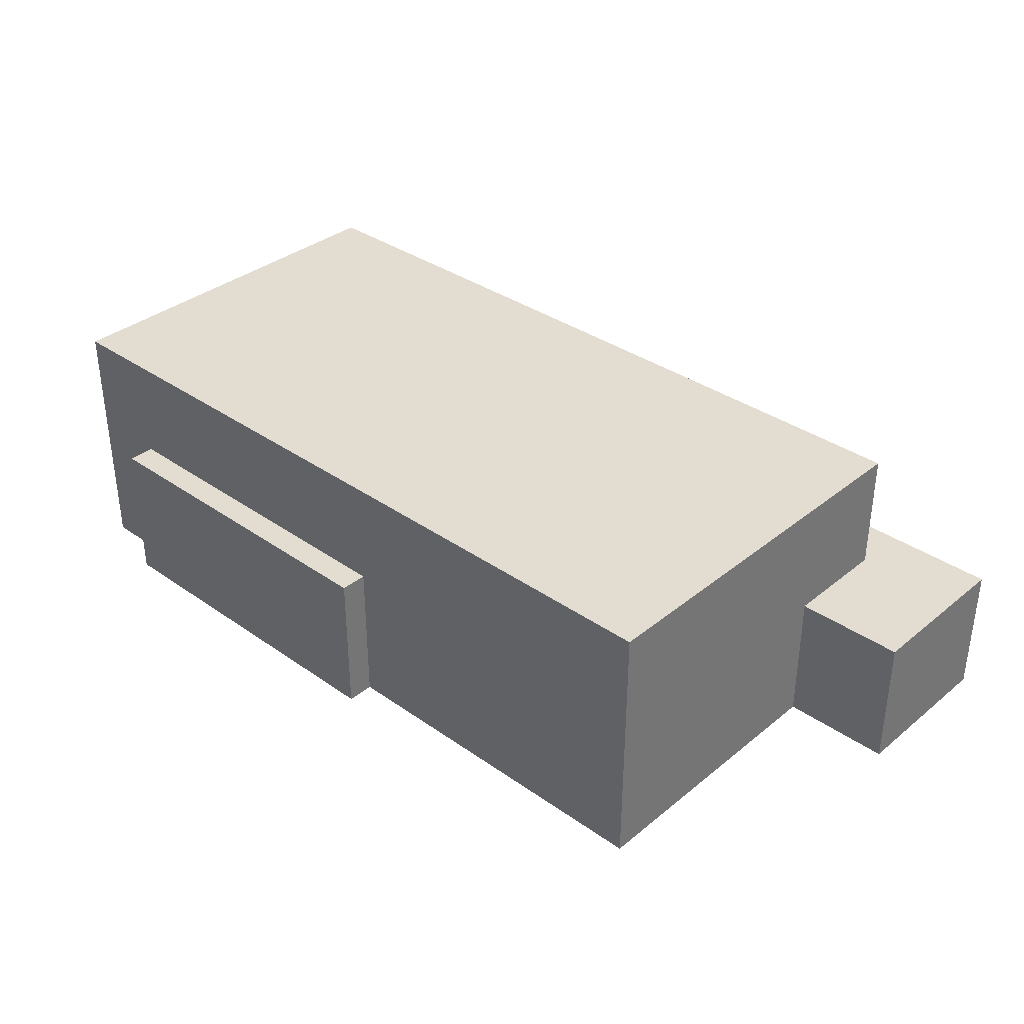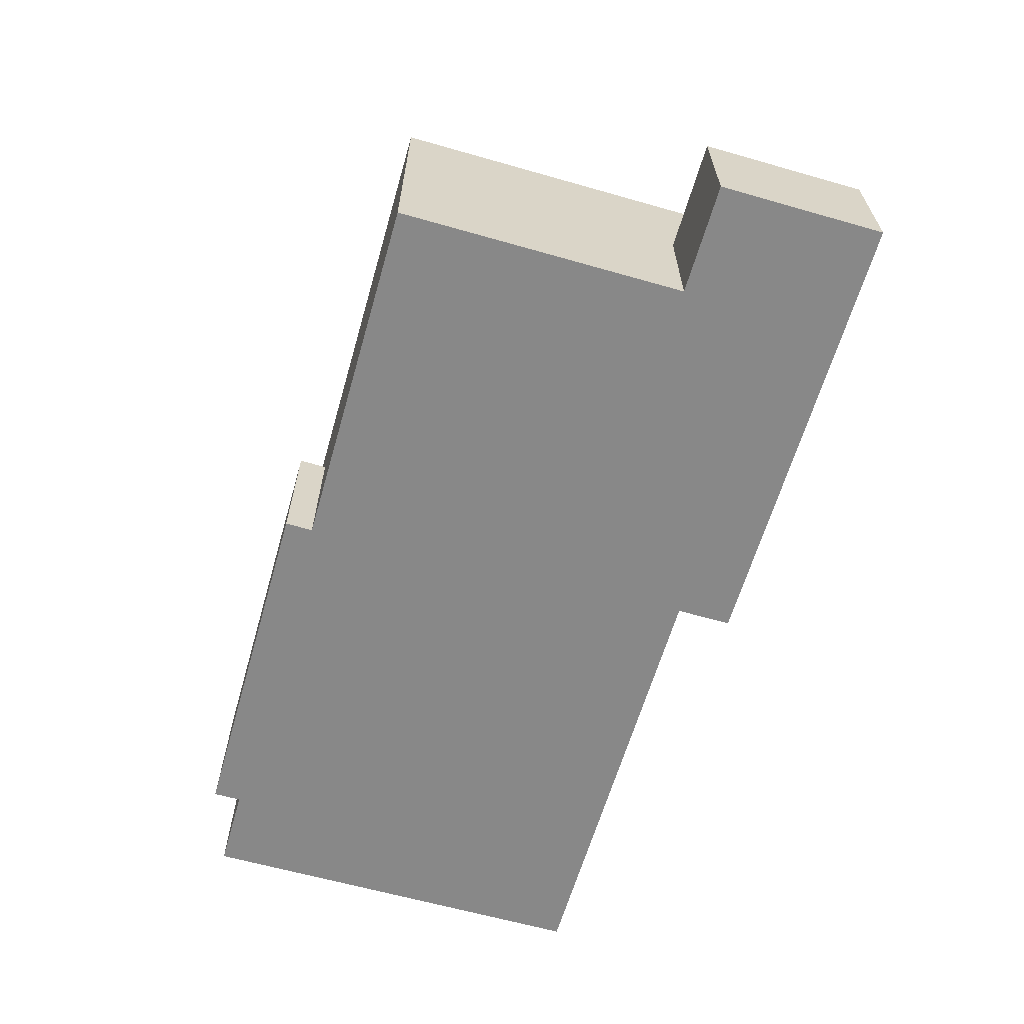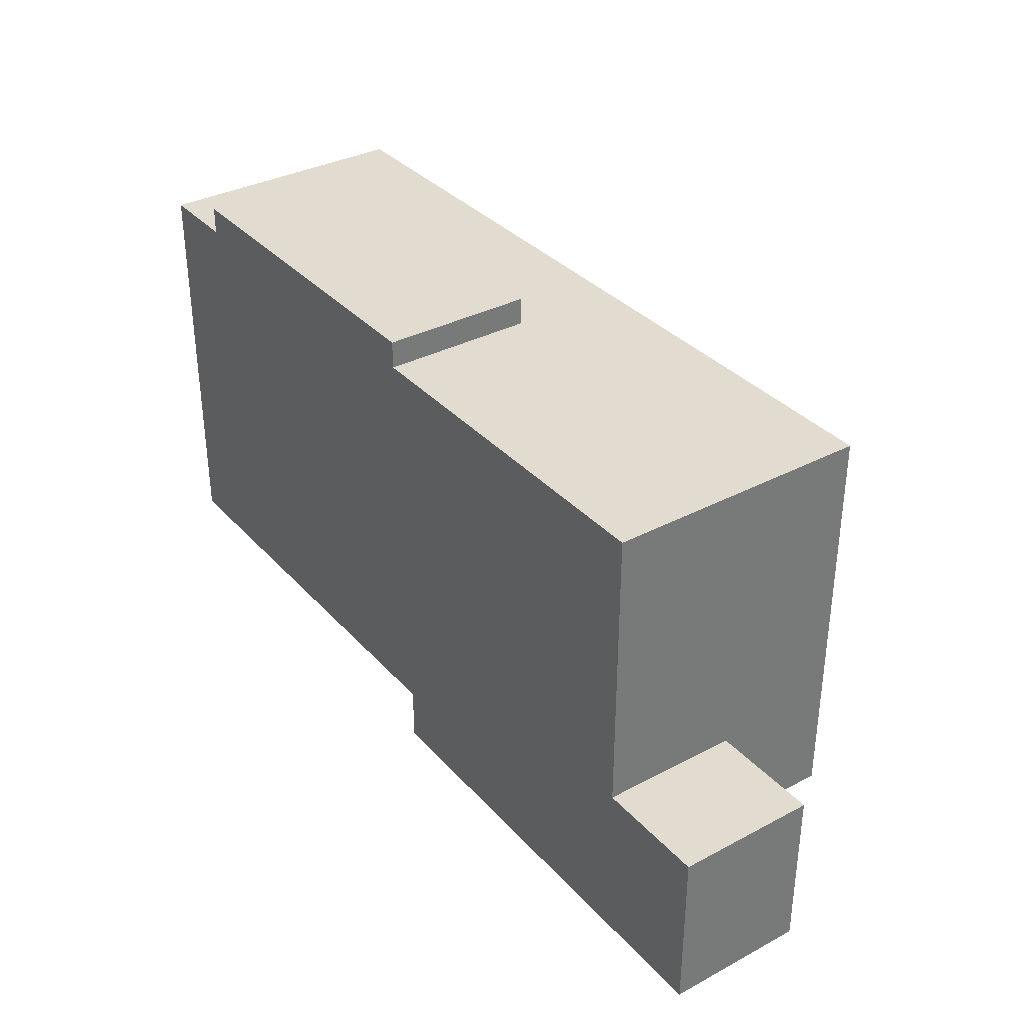
<metadata>
{"format":"obj","ext":"obj","renderer":"f3d","projection":"perspective","resolution":1024,"background":"white","views":[{"elev":35.1,"azim":43.0,"up":"+Y"},{"elev":-62.8,"azim":73.9,"up":"+Y"},{"elev":34.5,"azim":54.6,"up":"+Z"}]}
</metadata>
<code>
o
v 4.3 2 -3.5
v 4.3 2 -6.4
v 4.3 2.2 -3.5
v 4.3 2.2 -6.4
v 4.3 2.3 -3.8
v 4.3 2.3 -4
v 4.3 2.4 -5.6
v 4.3 2.4 -5.7
v 4.3 2.5 -3.8
v 4.3 2.5 -4
v 4.3 2.5 -5.6
v 4.3 2.5 -5.7
v 4.3 2.6 -4.5
v 4.3 2.6 -4.6
v 4.3 2.7 -4.5
v 4.3 2.7 -4.6
v 4.3 3 -5.4
v 4.3 3 -5.5
v 4.3 3.1 -5.4
v 4.3 3.1 -5.5
v 4.3 3.2 -4.8
v 4.3 3.2 -5
v 4.3 3.4 -4.8
v 4.3 3.4 -5
v 4.3 3.4 -5.8
v 4.3 3.4 -6
v 4.3 3.6 -5.8
v 4.3 3.6 -6
v 4.3 3.7 -3.8
v 4.3 3.7 -3.9
v 4.3 3.8 -3.8
v 4.3 3.8 -3.9
v 4.3 3.9 -3.5
v 4.3 3.9 -6.4
v 4.9 2 -3.3
v 4.9 2 -3.5
v 4.9 2.2 -3.3
v 4.9 2.2 -3.5
v 4.9 3.1 -3.3
v 4.9 3.1 -3.5
v 7.6 2 -6.4
v 7.6 2 -6.8
v 7.6 2.2 -6.4
v 7.6 2.2 -6.8
v 7.6 3 -6.4
v 7.6 3 -6.8
v 7.5 2 -3.3
v 7.5 2 -3.5
v 7.5 2.2 -3.3
v 7.5 2.2 -3.5
v 7.5 3.1 -3.3
v 7.5 3.1 -3.5
v 10.1 2 -3.5
v 10.1 2 -5.6
v 10.1 2.2 -3.5
v 10.1 2.2 -5.6
v 10.1 2.6 -4.2
v 10.1 2.6 -4.3
v 10.1 2.7 -4.2
v 10.1 2.7 -4.3
v 10.1 2.7 -5.2
v 10.1 2.7 -5.4
v 10.1 2.9 -4.6
v 10.1 2.9 -4.7
v 10.1 2.9 -5.2
v 10.1 2.9 -5.4
v 10.1 3 -4.6
v 10.1 3 -4.7
v 10.1 3 -5.6
v 10.1 3 -6.4
v 10.1 3.4 -3.7
v 10.1 3.4 -3.9
v 10.1 3.5 -5.3
v 10.1 3.5 -5.4
v 10.1 3.6 -5.3
v 10.1 3.6 -5.4
v 10.1 3.7 -3.7
v 10.1 3.7 -3.9
v 10.1 3.9 -3.5
v 10.1 3.9 -6.4
v 10.9 2 -5.6
v 10.9 2 -6.8
v 10.9 2.2 -5.6
v 10.9 2.2 -6.8
v 10.9 2.5 -6.3
v 10.9 2.5 -6.5
v 10.9 2.7 -5.7
v 10.9 2.7 -5.8
v 10.9 2.7 -6.3
v 10.9 2.7 -6.5
v 10.9 2.8 -5.7
v 10.9 2.8 -5.8
v 10.9 3 -5.6
v 10.9 3 -6.8
v 4.9 2 -3.3
v 4.9 2.2 -3.3
v 4.9 3.1 -3.3
v 5.5 2.7 -3.3
v 5.5 2.8 -3.3
v 5.6 2.7 -3.3
v 5.6 2.8 -3.3
v 5.7 2.4 -3.3
v 5.7 2.5 -3.3
v 5.8 2.4 -3.3
v 5.8 2.5 -3.3
v 5.9 2.8 -3.3
v 5.9 3 -3.3
v 6.1 2.8 -3.3
v 6.1 3 -3.3
v 6.6 2.7 -3.3
v 6.6 2.8 -3.3
v 6.7 2.3 -3.3
v 6.7 2.4 -3.3
v 6.7 2.7 -3.3
v 6.7 2.8 -3.3
v 6.8 2.3 -3.3
v 6.8 2.4 -3.3
v 7.2 2.6 -3.3
v 7.2 2.7 -3.3
v 7.3 2.6 -3.3
v 7.3 2.7 -3.3
v 7.5 2 -3.3
v 7.5 2.2 -3.3
v 7.5 3.1 -3.3
v 4.3 2 -3.5
v 4.3 2.2 -3.5
v 4.3 3.9 -3.5
v 4.6 2.6 -3.5
v 4.6 2.9 -3.5
v 4.7 3.5 -3.5
v 4.7 3.6 -3.5
v 4.8 2.6 -3.5
v 4.8 2.9 -3.5
v 4.8 3.5 -3.5
v 4.8 3.6 -3.5
v 4.9 2 -3.5
v 4.9 2.2 -3.5
v 4.9 3.1 -3.5
v 5.2 3.3 -3.5
v 5.2 3.4 -3.5
v 5.3 3.3 -3.5
v 5.3 3.4 -3.5
v 5.6 3.4 -3.5
v 5.6 3.5 -3.5
v 5.7 3.4 -3.5
v 5.7 3.5 -3.5
v 6 3.4 -3.5
v 6 3.7 -3.5
v 6.2 3.4 -3.5
v 6.2 3.7 -3.5
v 6.6 3.3 -3.5
v 6.6 3.4 -3.5
v 6.7 3.3 -3.5
v 6.7 3.4 -3.5
v 6.9 3.2 -3.5
v 6.9 3.3 -3.5
v 7 3.2 -3.5
v 7 3.3 -3.5
v 7.3 3.4 -3.5
v 7.3 3.5 -3.5
v 7.4 3.4 -3.5
v 7.4 3.5 -3.5
v 7.5 2 -3.5
v 7.5 2.2 -3.5
v 7.5 3.1 -3.5
v 7.7 3.2 -3.5
v 7.7 3.3 -3.5
v 7.8 3.2 -3.5
v 7.8 3.3 -3.5
v 7.9 2.7 -3.5
v 7.9 2.8 -3.5
v 7.9 3.6 -3.5
v 7.9 3.7 -3.5
v 8 2.7 -3.5
v 8 2.8 -3.5
v 8 3.6 -3.5
v 8 3.7 -3.5
v 8.1 2.9 -3.5
v 8.1 3.1 -3.5
v 8.3 2.9 -3.5
v 8.3 3.1 -3.5
v 8.7 2.6 -3.5
v 8.7 2.7 -3.5
v 8.7 3.2 -3.5
v 8.7 3.3 -3.5
v 8.8 2.6 -3.5
v 8.8 2.7 -3.5
v 8.8 3.2 -3.5
v 8.8 3.3 -3.5
v 9.1 2.9 -3.5
v 9.1 3 -3.5
v 9.2 2.9 -3.5
v 9.2 3 -3.5
v 9.2 3.5 -3.5
v 9.2 3.6 -3.5
v 9.3 3.5 -3.5
v 9.3 3.6 -3.5
v 9.7 2.3 -3.5
v 9.7 2.4 -3.5
v 9.8 2.3 -3.5
v 9.8 2.4 -3.5
v 9.8 3.2 -3.5
v 9.8 3.3 -3.5
v 9.9 3.2 -3.5
v 9.9 3.3 -3.5
v 10.1 2 -3.5
v 10.1 2.2 -3.5
v 10.1 3.9 -3.5
v 10.1 2 -5.6
v 10.1 2.2 -5.6
v 10.1 3 -5.6
v 10.9 2 -5.6
v 10.9 2.2 -5.6
v 10.9 3 -5.6
v 4.3 2 -6.4
v 4.3 2.2 -6.4
v 4.3 3.9 -6.4
v 4.7 2.4 -6.4
v 4.7 2.5 -6.4
v 4.9 2.4 -6.4
v 4.9 2.5 -6.4
v 4.9 3.5 -6.4
v 4.9 3.7 -6.4
v 5.1 3.5 -6.4
v 5.1 3.7 -6.4
v 5.2 2.7 -6.4
v 5.2 2.8 -6.4
v 5.3 2.7 -6.4
v 5.3 2.8 -6.4
v 5.8 3.4 -6.4
v 5.8 3.5 -6.4
v 5.9 3.4 -6.4
v 5.9 3.5 -6.4
v 6.3 2.9 -6.4
v 6.3 3 -6.4
v 6.4 2.9 -6.4
v 6.4 3 -6.4
v 6.8 2.4 -6.4
v 6.8 2.5 -6.4
v 6.9 2.4 -6.4
v 6.9 2.5 -6.4
v 6.9 3.4 -6.4
v 6.9 3.6 -6.4
v 7.2 3.4 -6.4
v 7.2 3.6 -6.4
v 7.6 2 -6.4
v 7.6 2.2 -6.4
v 7.6 3 -6.4
v 8 3.2 -6.4
v 8 3.3 -6.4
v 8.1 3.2 -6.4
v 8.1 3.3 -6.4
v 10.1 3 -6.4
v 10.1 3.9 -6.4
v 7.6 2 -6.8
v 7.6 2.2 -6.8
v 7.6 3 -6.8
v 8.1 2.4 -6.8
v 8.1 2.6 -6.8
v 8.4 2.4 -6.8
v 8.4 2.6 -6.8
v 9.1 2.6 -6.8
v 9.1 2.7 -6.8
v 9.2 2.6 -6.8
v 9.2 2.7 -6.8
v 10 2.7 -6.8
v 10 2.8 -6.8
v 10.1 2.7 -6.8
v 10.1 2.8 -6.8
v 10.2 2.5 -6.8
v 10.2 2.6 -6.8
v 10.3 2.5 -6.8
v 10.3 2.6 -6.8
v 10.9 2 -6.8
v 10.9 2.2 -6.8
v 10.9 3 -6.8
v 4.9 2 -3.3
v 7.5 2 -3.3
v 4.3 2 -3.5
v 4.9 2 -3.5
v 7.5 2 -3.5
v 10.1 2 -3.5
v 4.4 2 -3.6
v 7.5 2 -3.6
v 8.3 2 -3.6
v 10 2 -3.6
v 8.3 2 -5.6
v 8.9 2 -5.6
v 10.1 2 -5.6
v 10.9 2 -5.6
v 4.4 2 -6.3
v 7.5 2 -6.3
v 4.3 2 -6.4
v 7.6 2 -6.4
v 8.9 2 -6.7
v 10 2 -6.7
v 7.6 2 -6.8
v 10.9 2 -6.8
v 10.1 3 -5.6
v 10.9 3 -5.6
v 10.5 3 -6.2
v 10.6 3 -6.2
v 10.5 3 -6.3
v 10.6 3 -6.3
v 7.6 3 -6.4
v 10.1 3 -6.4
v 8 3 -6.6
v 8.1 3 -6.6
v 9.4 3 -6.6
v 9.5 3 -6.6
v 8 3 -6.7
v 8.1 3 -6.7
v 9.4 3 -6.7
v 9.5 3 -6.7
v 7.6 3 -6.8
v 10.9 3 -6.8
v 4.9 3.1 -3.3
v 7.5 3.1 -3.3
v 4.9 3.1 -3.5
v 7.5 3.1 -3.5
v 4.3 3.9 -3.5
v 10.1 3.9 -3.5
v 8.7 3.9 -3.7
v 8.9 3.9 -3.7
v 7.9 3.9 -3.8
v 8 3.9 -3.8
v 8.7 3.9 -3.8
v 8.9 3.9 -3.8
v 7.9 3.9 -3.9
v 8 3.9 -3.9
v 5.4 3.9 -4.1
v 5.9 3.9 -4.1
v 9.6 3.9 -4.1
v 9.7 3.9 -4.1
v 9.6 3.9 -4.2
v 9.7 3.9 -4.2
v 4.8 3.9 -4.3
v 4.9 3.9 -4.3
v 6.7 3.9 -4.3
v 7.1 3.9 -4.3
v 4.8 3.9 -4.4
v 4.9 3.9 -4.4
v 5.4 3.9 -4.4
v 5.9 3.9 -4.4
v 6.7 3.9 -4.4
v 7.1 3.9 -4.4
v 8.9 3.9 -4.5
v 9 3.9 -4.5
v 8.9 3.9 -4.6
v 9 3.9 -4.6
v 7.7 3.9 -4.9
v 7.9 3.9 -4.9
v 9.5 3.9 -5
v 9.7 3.9 -5
v 4.8 3.9 -5.1
v 5.2 3.9 -5.1
v 7.7 3.9 -5.1
v 7.9 3.9 -5.1
v 8.7 3.9 -5.1
v 8.8 3.9 -5.1
v 9.5 3.9 -5.2
v 9.7 3.9 -5.2
v 8.7 3.9 -5.3
v 8.8 3.9 -5.3
v 4.8 3.9 -5.4
v 5.2 3.9 -5.4
v 7 3.9 -5.6
v 7.1 3.9 -5.6
v 7 3.9 -5.7
v 7.1 3.9 -5.7
v 6 3.9 -5.8
v 6.1 3.9 -5.8
v 8.6 3.9 -5.8
v 8.7 3.9 -5.8
v 6 3.9 -5.9
v 6.1 3.9 -5.9
v 8.6 3.9 -5.9
v 8.7 3.9 -5.9
v 9.7 3.9 -6
v 9.8 3.9 -6
v 9.7 3.9 -6.1
v 9.8 3.9 -6.1
v 4.3 3.9 -6.4
v 10.1 3.9 -6.4
f 3 2 1
f 4 2 3
f 5 4 3
f 6 4 5
f 7 4 6
f 8 4 7
f 9 5 3
f 9 6 5
f 10 7 6
f 10 6 9
f 11 8 7
f 11 7 10
f 12 4 8
f 12 8 11
f 13 11 10
f 13 10 9
f 13 12 11
f 14 12 13
f 15 13 9
f 15 14 13
f 16 12 14
f 16 14 15
f 17 16 15
f 17 12 16
f 18 12 17
f 19 17 15
f 19 18 17
f 20 12 18
f 20 18 19
f 21 19 15
f 21 20 19
f 22 20 21
f 23 21 15
f 23 22 21
f 24 20 22
f 24 22 23
f 25 4 12
f 25 20 24
f 25 12 20
f 26 4 25
f 27 24 23
f 27 25 24
f 27 26 25
f 28 4 26
f 28 26 27
f 29 27 23
f 29 9 3
f 29 28 27
f 29 23 15
f 29 15 9
f 30 28 29
f 31 29 3
f 31 30 29
f 32 28 30
f 32 30 31
f 33 31 3
f 33 32 31
f 34 4 28
f 34 32 33
f 34 28 32
f 37 36 35
f 38 36 37
f 39 38 37
f 40 38 39
f 43 42 41
f 44 42 43
f 45 44 43
f 46 44 45
f 47 48 49
f 49 48 50
f 49 50 51
f 51 50 52
f 53 54 55
f 55 54 56
f 55 56 57
f 57 56 58
f 55 57 59
f 57 58 59
f 58 56 60
f 59 58 60
f 60 56 61
f 61 56 62
f 59 60 63
f 60 61 63
f 63 61 64
f 61 62 65
f 64 61 65
f 62 56 66
f 65 62 66
f 63 64 67
f 59 63 67
f 64 65 68
f 67 64 68
f 65 66 68
f 66 56 69
f 68 66 69
f 68 69 71
f 69 70 71
f 67 68 71
f 59 67 71
f 55 59 71
f 71 70 72
f 72 70 73
f 73 70 74
f 72 73 75
f 73 74 75
f 74 70 76
f 75 74 76
f 55 71 77
f 71 72 77
f 75 76 78
f 77 72 78
f 72 75 78
f 55 77 79
f 77 78 79
f 76 70 80
f 79 78 80
f 78 76 80
f 81 82 83
f 83 82 84
f 83 84 85
f 85 84 86
f 83 85 87
f 87 85 88
f 85 86 89
f 88 85 89
f 86 84 90
f 89 86 90
f 87 88 91
f 83 87 91
f 88 89 92
f 91 88 92
f 89 90 92
f 83 91 93
f 91 92 93
f 92 90 94
f 93 92 94
f 90 84 94
f 98 97 96
f 99 97 98
f 100 98 96
f 100 99 98
f 101 97 99
f 101 99 100
f 102 100 96
f 102 101 100
f 103 101 102
f 104 102 96
f 104 103 102
f 105 101 103
f 105 103 104
f 106 97 101
f 106 101 105
f 106 105 104
f 107 97 106
f 108 106 104
f 108 107 106
f 109 97 107
f 109 107 108
f 110 108 104
f 110 109 108
f 111 109 110
f 112 104 96
f 112 110 104
f 113 110 112
f 114 111 110
f 114 110 113
f 115 109 111
f 115 111 114
f 116 113 112
f 116 112 96
f 117 114 113
f 117 113 116
f 117 115 114
f 118 117 116
f 118 115 117
f 119 115 118
f 120 118 116
f 120 119 118
f 121 115 119
f 121 119 120
f 122 96 95
f 123 116 96
f 123 96 122
f 123 120 116
f 123 121 120
f 124 115 121
f 124 121 123
f 124 97 109
f 124 109 115
f 128 127 126
f 129 127 128
f 130 127 129
f 131 127 130
f 132 128 126
f 132 129 128
f 133 130 129
f 133 129 132
f 134 131 130
f 134 130 133
f 135 127 131
f 135 131 134
f 136 126 125
f 137 134 133
f 137 126 136
f 137 133 132
f 137 135 134
f 137 132 126
f 138 135 137
f 139 135 138
f 140 135 139
f 141 139 138
f 141 140 139
f 142 135 140
f 142 140 141
f 143 142 141
f 143 135 142
f 144 135 143
f 145 143 141
f 145 144 143
f 146 135 144
f 146 144 145
f 147 145 141
f 147 146 145
f 148 127 135
f 148 146 147
f 148 135 146
f 149 147 141
f 149 148 147
f 150 127 148
f 150 148 149
f 151 149 141
f 151 141 138
f 151 150 149
f 152 150 151
f 153 151 138
f 153 152 151
f 154 150 152
f 154 152 153
f 155 153 138
f 155 154 153
f 156 154 155
f 157 155 138
f 157 156 155
f 158 154 156
f 158 156 157
f 159 150 154
f 159 154 158
f 159 158 157
f 160 150 159
f 161 159 157
f 161 160 159
f 162 150 160
f 162 160 161
f 165 157 138
f 165 161 157
f 165 162 161
f 166 162 165
f 166 165 164
f 167 162 166
f 168 166 164
f 168 167 166
f 169 162 167
f 169 167 168
f 170 168 164
f 170 169 168
f 171 169 170
f 172 150 162
f 172 169 171
f 172 162 169
f 173 127 150
f 173 150 172
f 174 171 170
f 174 170 164
f 175 172 171
f 175 171 174
f 176 173 172
f 176 172 175
f 177 127 173
f 177 173 176
f 178 176 175
f 178 175 174
f 178 177 176
f 179 177 178
f 180 178 174
f 180 179 178
f 181 177 179
f 181 179 180
f 182 174 164
f 182 180 174
f 182 181 180
f 183 181 182
f 184 177 181
f 184 181 183
f 185 177 184
f 186 183 182
f 186 182 164
f 187 184 183
f 187 183 186
f 188 185 184
f 188 184 187
f 189 177 185
f 189 185 188
f 190 188 187
f 190 187 186
f 190 189 188
f 191 189 190
f 192 190 186
f 192 191 190
f 193 189 191
f 193 191 192
f 194 177 189
f 194 189 193
f 195 177 194
f 196 193 192
f 196 194 193
f 196 195 194
f 197 177 195
f 197 195 196
f 198 196 192
f 198 186 164
f 198 197 196
f 198 192 186
f 199 197 198
f 200 198 164
f 200 199 198
f 201 197 199
f 201 199 200
f 202 197 201
f 203 197 202
f 204 201 200
f 204 202 201
f 204 203 202
f 205 197 203
f 205 203 204
f 206 164 163
f 207 200 164
f 207 164 206
f 207 204 200
f 207 205 204
f 208 177 197
f 208 205 207
f 208 197 205
f 208 127 177
f 212 210 209
f 213 211 210
f 213 210 212
f 214 211 213
f 216 217 218
f 218 217 219
f 216 218 220
f 218 219 220
f 219 217 221
f 220 219 221
f 221 217 222
f 222 217 223
f 220 221 224
f 221 222 224
f 222 223 224
f 223 217 225
f 224 223 225
f 220 224 226
f 224 225 226
f 226 225 227
f 220 226 228
f 226 227 228
f 227 225 229
f 228 227 229
f 228 229 230
f 229 225 230
f 230 225 231
f 228 230 232
f 230 231 232
f 231 225 233
f 232 231 233
f 228 232 234
f 232 233 234
f 234 233 235
f 228 234 236
f 234 235 236
f 235 233 237
f 236 235 237
f 216 220 238
f 220 228 238
f 236 237 238
f 228 236 238
f 238 237 239
f 216 238 240
f 238 239 240
f 239 237 241
f 240 239 241
f 237 233 242
f 241 237 242
f 233 225 243
f 242 233 243
f 240 241 244
f 241 242 244
f 242 243 244
f 243 225 245
f 244 243 245
f 215 216 246
f 240 244 247
f 246 216 247
f 216 240 247
f 244 245 247
f 247 245 248
f 248 245 249
f 249 245 250
f 248 249 251
f 249 250 251
f 250 245 252
f 251 250 252
f 248 251 253
f 251 252 253
f 245 225 254
f 253 252 254
f 225 217 254
f 252 245 254
f 256 257 258
f 258 257 259
f 256 258 260
f 258 259 260
f 259 257 261
f 260 259 261
f 260 261 262
f 261 257 262
f 262 257 263
f 260 262 264
f 262 263 264
f 263 257 265
f 264 263 265
f 264 265 266
f 265 257 266
f 266 257 267
f 264 266 268
f 266 267 268
f 267 257 269
f 268 267 269
f 260 264 270
f 264 268 270
f 268 269 270
f 270 269 271
f 260 270 272
f 270 271 272
f 271 269 273
f 272 271 273
f 255 256 274
f 256 260 275
f 274 256 275
f 260 272 275
f 272 273 275
f 273 269 276
f 275 273 276
f 269 257 276
f 280 278 277
f 281 278 280
f 283 280 279
f 283 282 281
f 283 281 280
f 284 282 283
f 285 282 284
f 286 282 285
f 287 285 284
f 287 286 285
f 288 286 287
f 289 282 286
f 291 283 279
f 291 284 283
f 292 287 284
f 292 284 291
f 292 288 287
f 293 291 279
f 293 292 291
f 294 288 292
f 294 292 293
f 295 286 288
f 295 288 294
f 296 290 289
f 296 286 295
f 296 289 286
f 297 295 294
f 297 296 295
f 298 290 296
f 298 296 297
f 299 300 301
f 301 300 302
f 299 301 303
f 301 302 303
f 302 300 304
f 303 302 304
f 299 303 306
f 303 304 306
f 305 306 307
f 307 306 308
f 308 306 309
f 309 306 310
f 305 307 311
f 307 308 311
f 308 309 312
f 311 308 312
f 309 310 313
f 312 309 313
f 310 306 314
f 313 310 314
f 312 313 315
f 311 312 315
f 313 314 315
f 305 311 315
f 304 300 316
f 315 314 316
f 306 304 316
f 314 306 316
f 317 318 319
f 319 318 320
f 321 322 323
f 323 322 324
f 321 323 325
f 325 323 326
f 323 324 327
f 326 323 327
f 324 322 328
f 327 324 328
f 325 326 329
f 321 325 329
f 326 327 330
f 329 326 330
f 327 328 330
f 321 329 331
f 329 330 331
f 331 330 332
f 330 328 333
f 332 330 333
f 328 322 333
f 333 322 334
f 332 333 335
f 333 334 335
f 334 322 336
f 335 334 336
f 321 331 337
f 337 331 338
f 332 335 339
f 335 336 339
f 339 336 340
f 337 338 341
f 321 337 341
f 338 331 342
f 341 338 342
f 331 332 343
f 342 331 343
f 332 339 344
f 343 332 344
f 339 340 345
f 344 339 345
f 340 336 346
f 345 340 346
f 341 342 347
f 346 336 347
f 345 346 347
f 342 343 347
f 343 344 347
f 344 345 347
f 347 336 348
f 341 347 349
f 347 348 349
f 348 336 350
f 349 348 350
f 341 349 351
f 349 350 351
f 351 350 352
f 350 336 353
f 352 350 353
f 336 322 354
f 353 336 354
f 321 341 355
f 341 351 355
f 355 351 356
f 351 352 357
f 356 351 357
f 352 353 358
f 357 352 358
f 358 353 359
f 359 353 360
f 353 354 361
f 360 353 361
f 354 322 362
f 361 354 362
f 356 357 363
f 359 360 363
f 357 358 363
f 358 359 363
f 360 361 364
f 363 360 364
f 361 362 364
f 355 356 365
f 321 355 365
f 356 363 366
f 365 356 366
f 363 364 366
f 365 366 367
f 366 364 367
f 367 364 368
f 365 367 369
f 367 368 369
f 368 364 370
f 369 368 370
f 365 369 371
f 369 370 371
f 371 370 372
f 370 364 373
f 372 370 373
f 373 364 374
f 371 372 375
f 365 371 375
f 372 373 376
f 375 372 376
f 373 374 377
f 376 373 377
f 374 364 378
f 377 374 378
f 362 322 379
f 378 364 379
f 377 378 379
f 364 362 379
f 375 376 379
f 376 377 379
f 379 322 380
f 375 379 381
f 379 380 381
f 380 322 382
f 381 380 382
f 321 365 383
f 365 375 383
f 381 382 383
f 375 381 383
f 382 322 384
f 383 382 384

</code>
